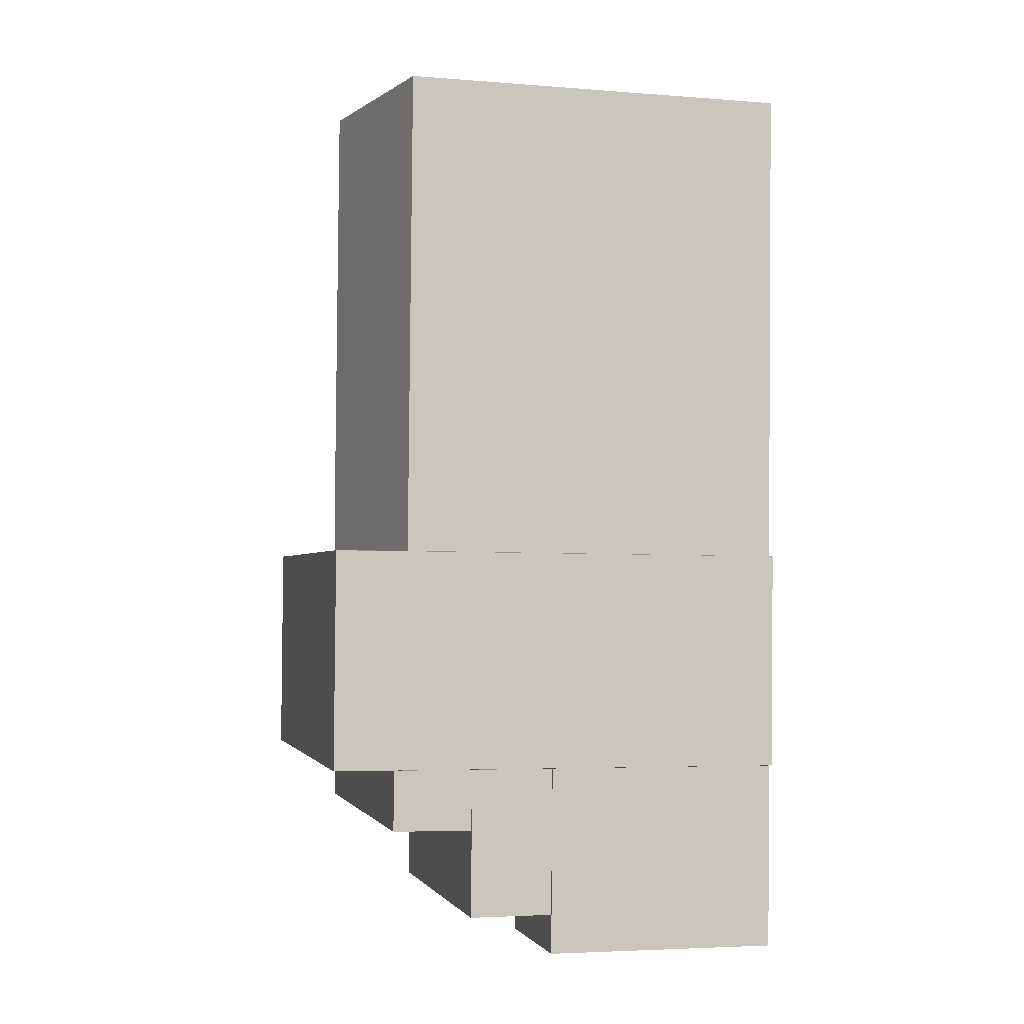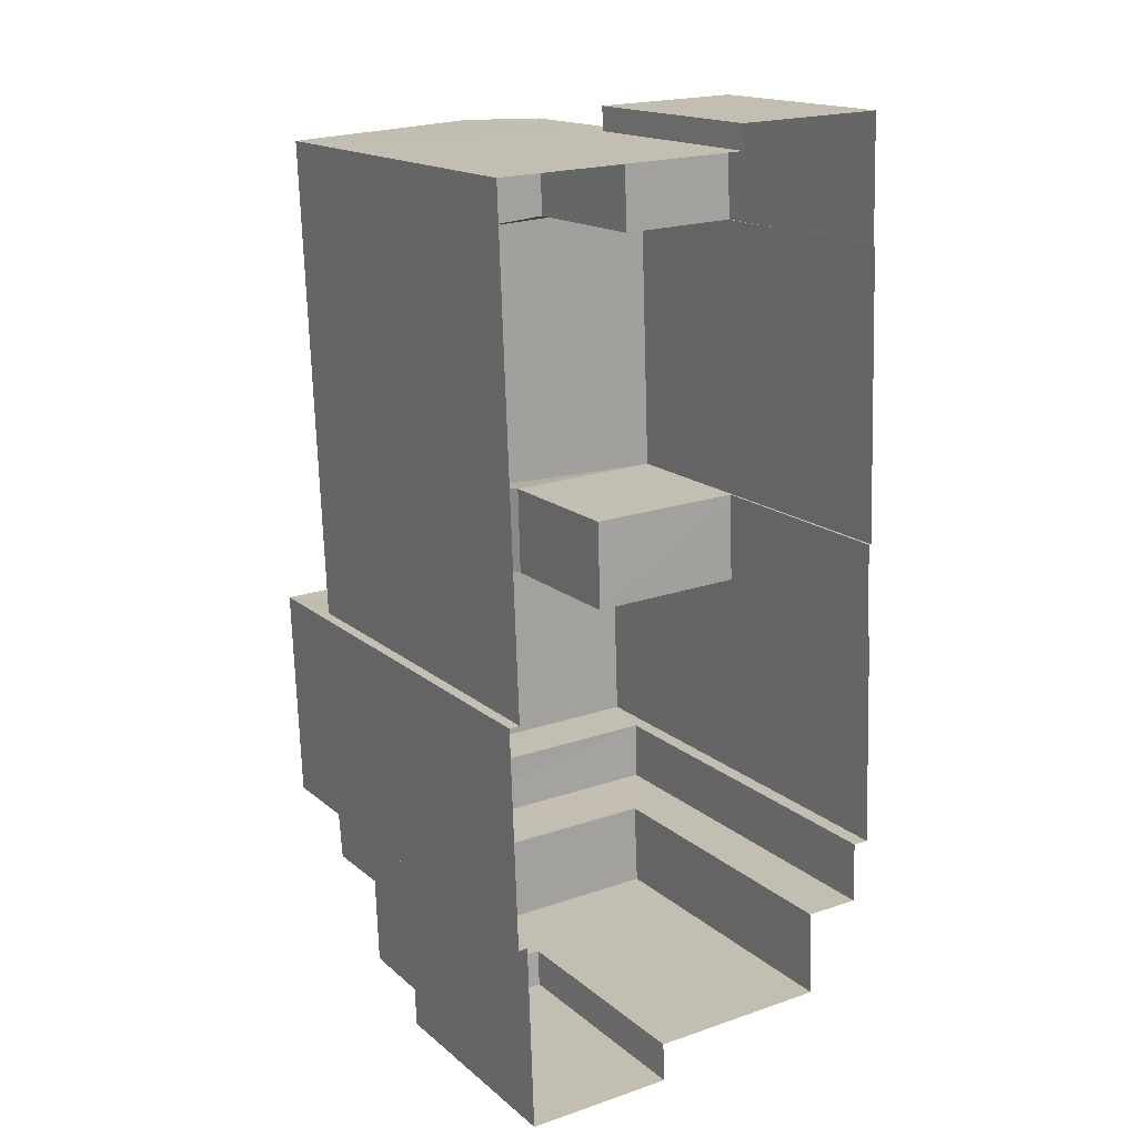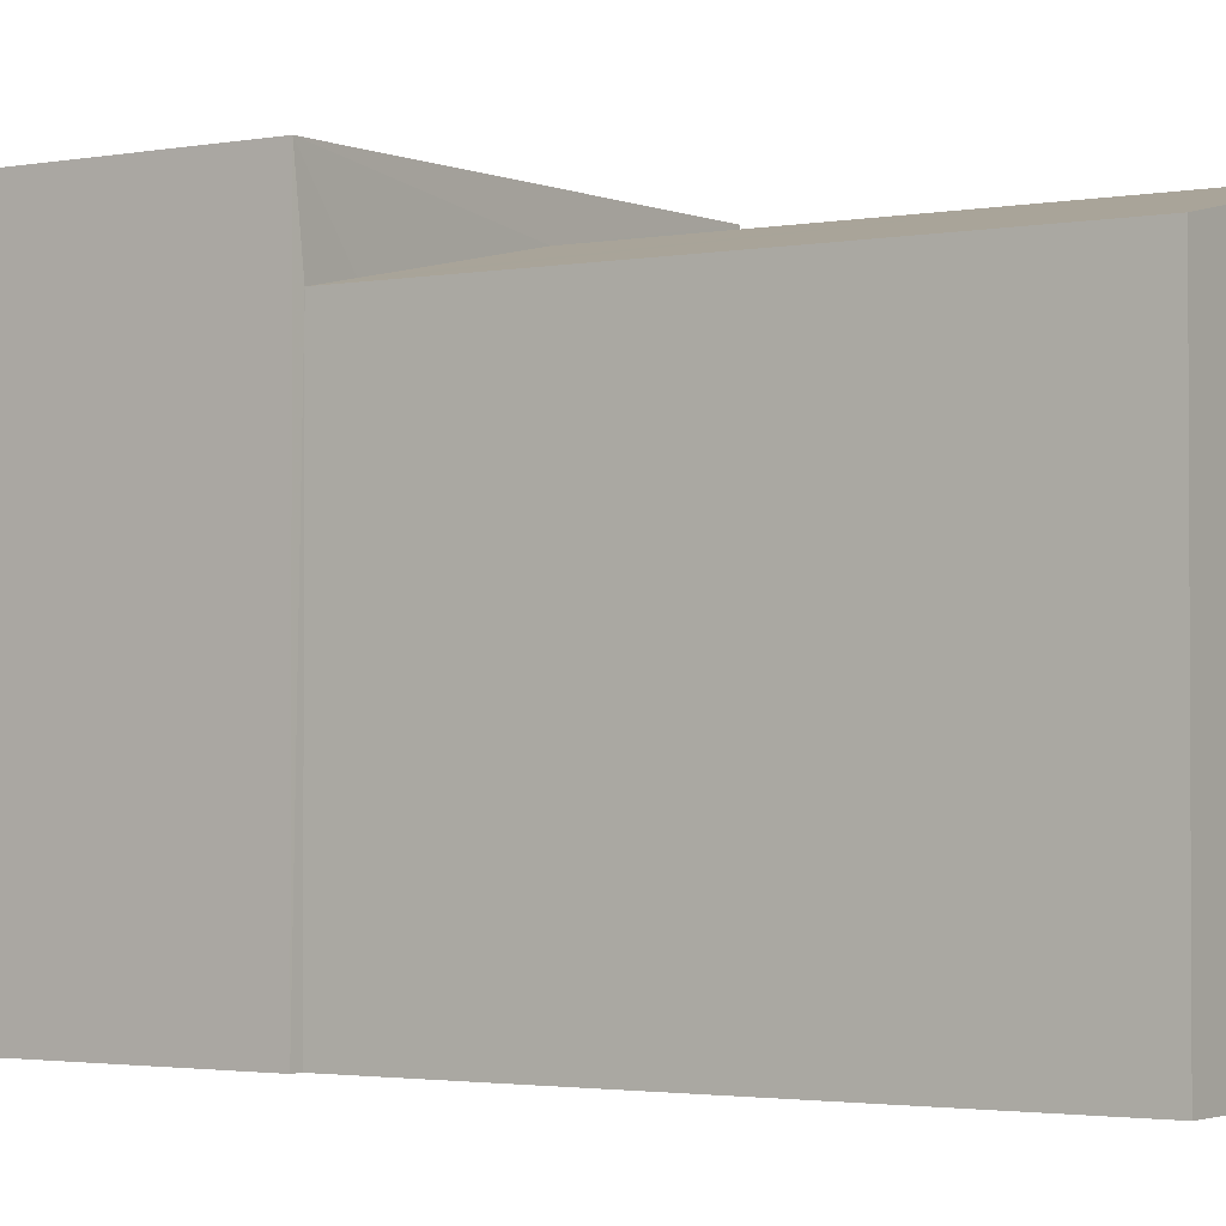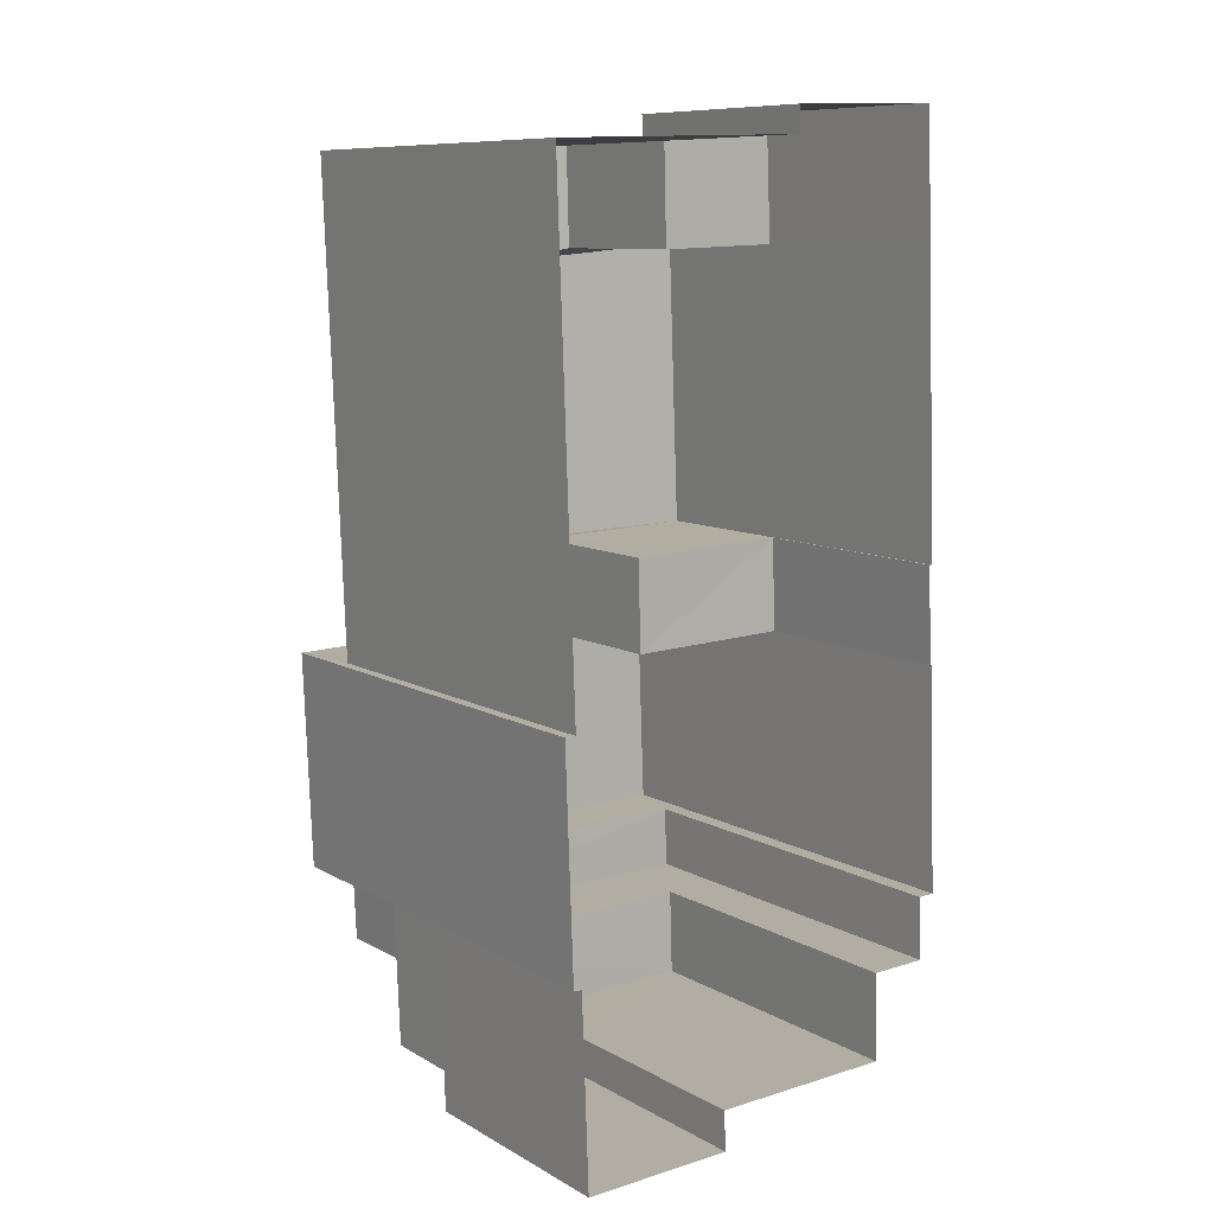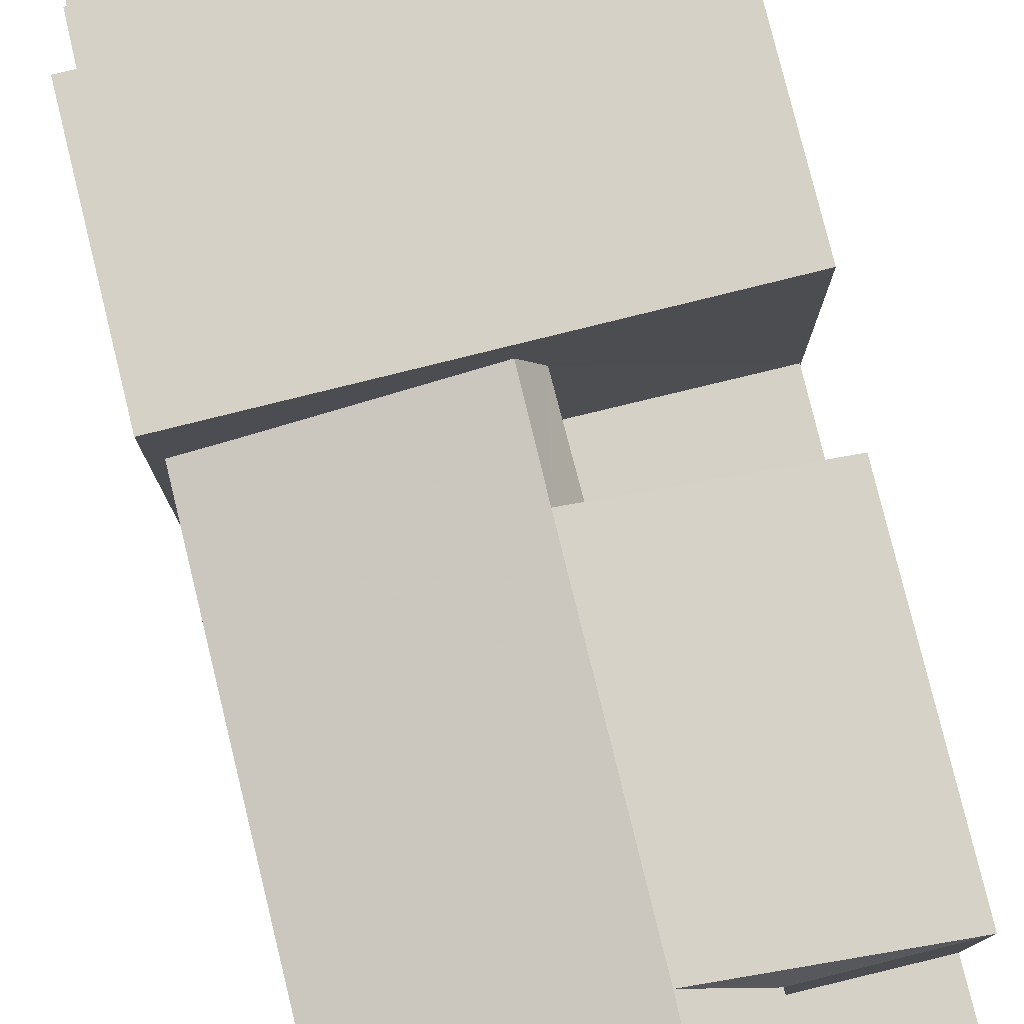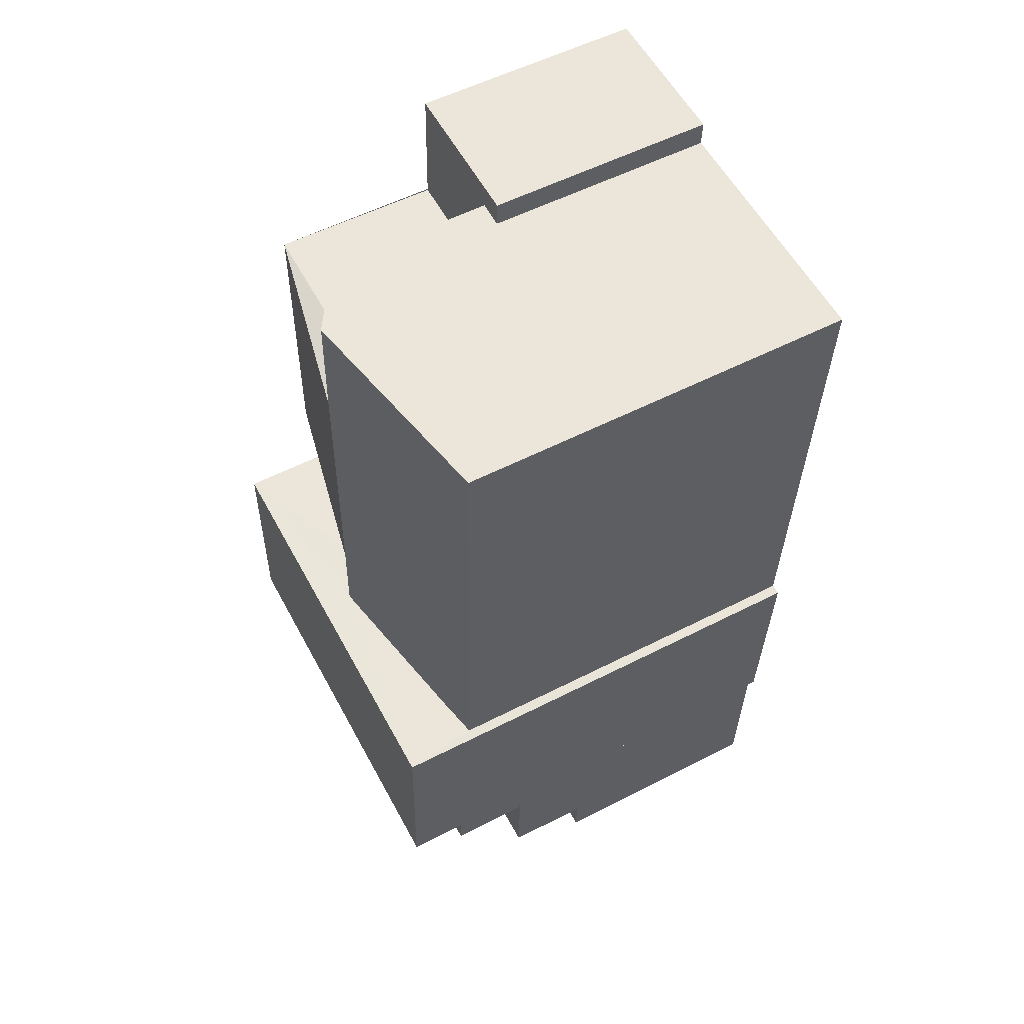
<metadata>
{"format":"obj","ext":"obj","renderer":"f3d","projection":"perspective","resolution":1024,"background":"white","views":[{"elev":-4.3,"azim":75.9,"up":"+Y"},{"elev":16.5,"azim":148.1,"up":"+Y"},{"elev":-2.1,"azim":122.4,"up":"+Z"},{"elev":9.6,"azim":144.7,"up":"+Y"},{"elev":79.2,"azim":164.2,"up":"+Z"},{"elev":55.6,"azim":61.7,"up":"+Y"}]}
</metadata>
<code>
v -2.246e+05 -1.275e+05 15.7
v -2.246e+05 -1.275e+05 15.7
v -2.246e+05 -1.275e+05 15.7
v -2.246e+05 -1.275e+05 15.7
v -2.246e+05 -1.275e+05 15.7
v -2.246e+05 -1.275e+05 15.7
v -2.246e+05 -1.275e+05 15.7
v -2.246e+05 -1.275e+05 15.7
v -2.246e+05 -1.275e+05 15.7
v -2.246e+05 -1.275e+05 15.7
v -2.246e+05 -1.275e+05 15.7
v -2.246e+05 -1.275e+05 15.7
v -2.246e+05 -1.275e+05 15.7
v -2.246e+05 -1.275e+05 15.7
v -2.246e+05 -1.275e+05 15.7
v -2.246e+05 -1.275e+05 15.7
v -2.246e+05 -1.275e+05 15.7
v -2.246e+05 -1.275e+05 15.7
v -2.246e+05 -1.275e+05 15.7
v -2.246e+05 -1.275e+05 15.7
v -2.246e+05 -1.275e+05 15.7
v -2.246e+05 -1.275e+05 15.7
v -2.246e+05 -1.275e+05 21.5
v -2.246e+05 -1.275e+05 22.13
v -2.246e+05 -1.275e+05 21.5
v -2.246e+05 -1.275e+05 22.13
v -2.246e+05 -1.275e+05 22.61
v -2.246e+05 -1.275e+05 22.61
v -2.246e+05 -1.275e+05 22.61
v -2.246e+05 -1.275e+05 22.61
v -2.246e+05 -1.275e+05 19.09
v -2.246e+05 -1.275e+05 19.09
v -2.246e+05 -1.275e+05 19.09
v -2.246e+05 -1.275e+05 19.09
v -2.246e+05 -1.275e+05 19.09
v -2.246e+05 -1.275e+05 19.09
v -2.246e+05 -1.275e+05 19.09
v -2.246e+05 -1.275e+05 19.09
v -2.246e+05 -1.275e+05 19.09
v -2.246e+05 -1.275e+05 19.09
v -2.246e+05 -1.275e+05 21.5
v -2.246e+05 -1.275e+05 22.13
v -2.246e+05 -1.275e+05 21.5
v -2.246e+05 -1.275e+05 22.13
v -2.246e+05 -1.275e+05 21.5
v -2.246e+05 -1.275e+05 21.67
v -2.246e+05 -1.275e+05 21.67
v -2.246e+05 -1.275e+05 21.67
v -2.246e+05 -1.275e+05 21.67
v -2.246e+05 -1.275e+05 21.5
v -2.246e+05 -1.275e+05 20.47
v -2.246e+05 -1.275e+05 20.47
v -2.246e+05 -1.275e+05 20.47
v -2.246e+05 -1.275e+05 20.47
v -2.246e+05 -1.275e+05 20.47
v -2.246e+05 -1.275e+05 20.47
v -2.246e+05 -1.275e+05 21.5
v -2.246e+05 -1.275e+05 21.5
v -2.246e+05 -1.275e+05 21.63
v -2.246e+05 -1.275e+05 19.22
v -2.246e+05 -1.275e+05 19.22
v -2.246e+05 -1.275e+05 19.22
v -2.246e+05 -1.275e+05 19.22
v -2.246e+05 -1.275e+05 19.22
v -2.246e+05 -1.275e+05 19.22
f 1 2 3
f 4 5 6
f 7 8 9
f 1 3 8
f 7 9 10
f 11 4 6
f 12 11 13
f 6 1 14
f 13 15 16
f 17 14 7
f 18 19 15
f 20 21 14
f 22 21 20
f 21 18 15
f 1 8 7
f 11 6 14
f 13 11 14
f 14 1 7
f 21 15 13
f 21 13 14
f 23 24 25
f 23 26 24
f 27 28 29
f 27 30 28
f 31 32 33
f 34 33 35
f 35 33 36
f 33 32 36
f 37 38 39
f 37 40 38
f 24 41 25
f 42 43 44
f 42 45 43
f 46 47 48
f 46 49 47
f 44 43 50
f 51 52 53
f 52 54 53
f 53 55 56
f 53 54 55
f 44 41 24
f 44 50 41
f 44 57 42
f 44 58 57
f 26 59 24
f 59 44 24
f 59 58 44
f 60 61 62
f 61 63 62
f 62 64 65
f 62 63 64
f 16 60 52
f 52 60 54
f 16 15 60
f 54 60 62
f 11 12 48
f 47 11 48
f 21 22 64
f 22 28 64
f 11 47 4
f 47 28 30
f 65 64 55
f 4 47 30
f 49 28 47
f 56 55 49
f 64 28 55
f 55 28 49
f 13 16 52
f 51 13 52
f 6 38 1
f 6 39 38
f 48 12 51
f 12 13 51
f 46 48 51
f 53 46 51
f 34 43 45
f 33 34 45
f 17 7 31
f 17 31 57
f 57 31 42
f 31 33 45
f 31 45 42
f 36 10 9
f 36 32 10
f 64 63 18
f 21 64 18
f 31 10 32
f 31 7 10
f 37 23 25
f 40 37 25
f 8 3 35
f 3 50 35
f 35 43 34
f 35 50 43
f 56 49 46
f 53 56 46
f 8 36 9
f 8 35 36
f 4 27 5
f 4 30 27
f 2 50 3
f 2 41 50
f 14 17 57
f 58 14 57
f 6 5 39
f 5 27 39
f 14 58 20
f 26 27 29
f 37 39 23
f 20 58 29
f 58 59 29
f 23 27 26
f 59 26 29
f 39 27 23
f 15 19 61
f 60 15 61
f 28 22 20
f 29 28 20
f 2 38 41
f 41 38 25
f 2 1 38
f 25 38 40
f 63 19 18
f 63 61 19
f 65 55 54
f 62 65 54

</code>
